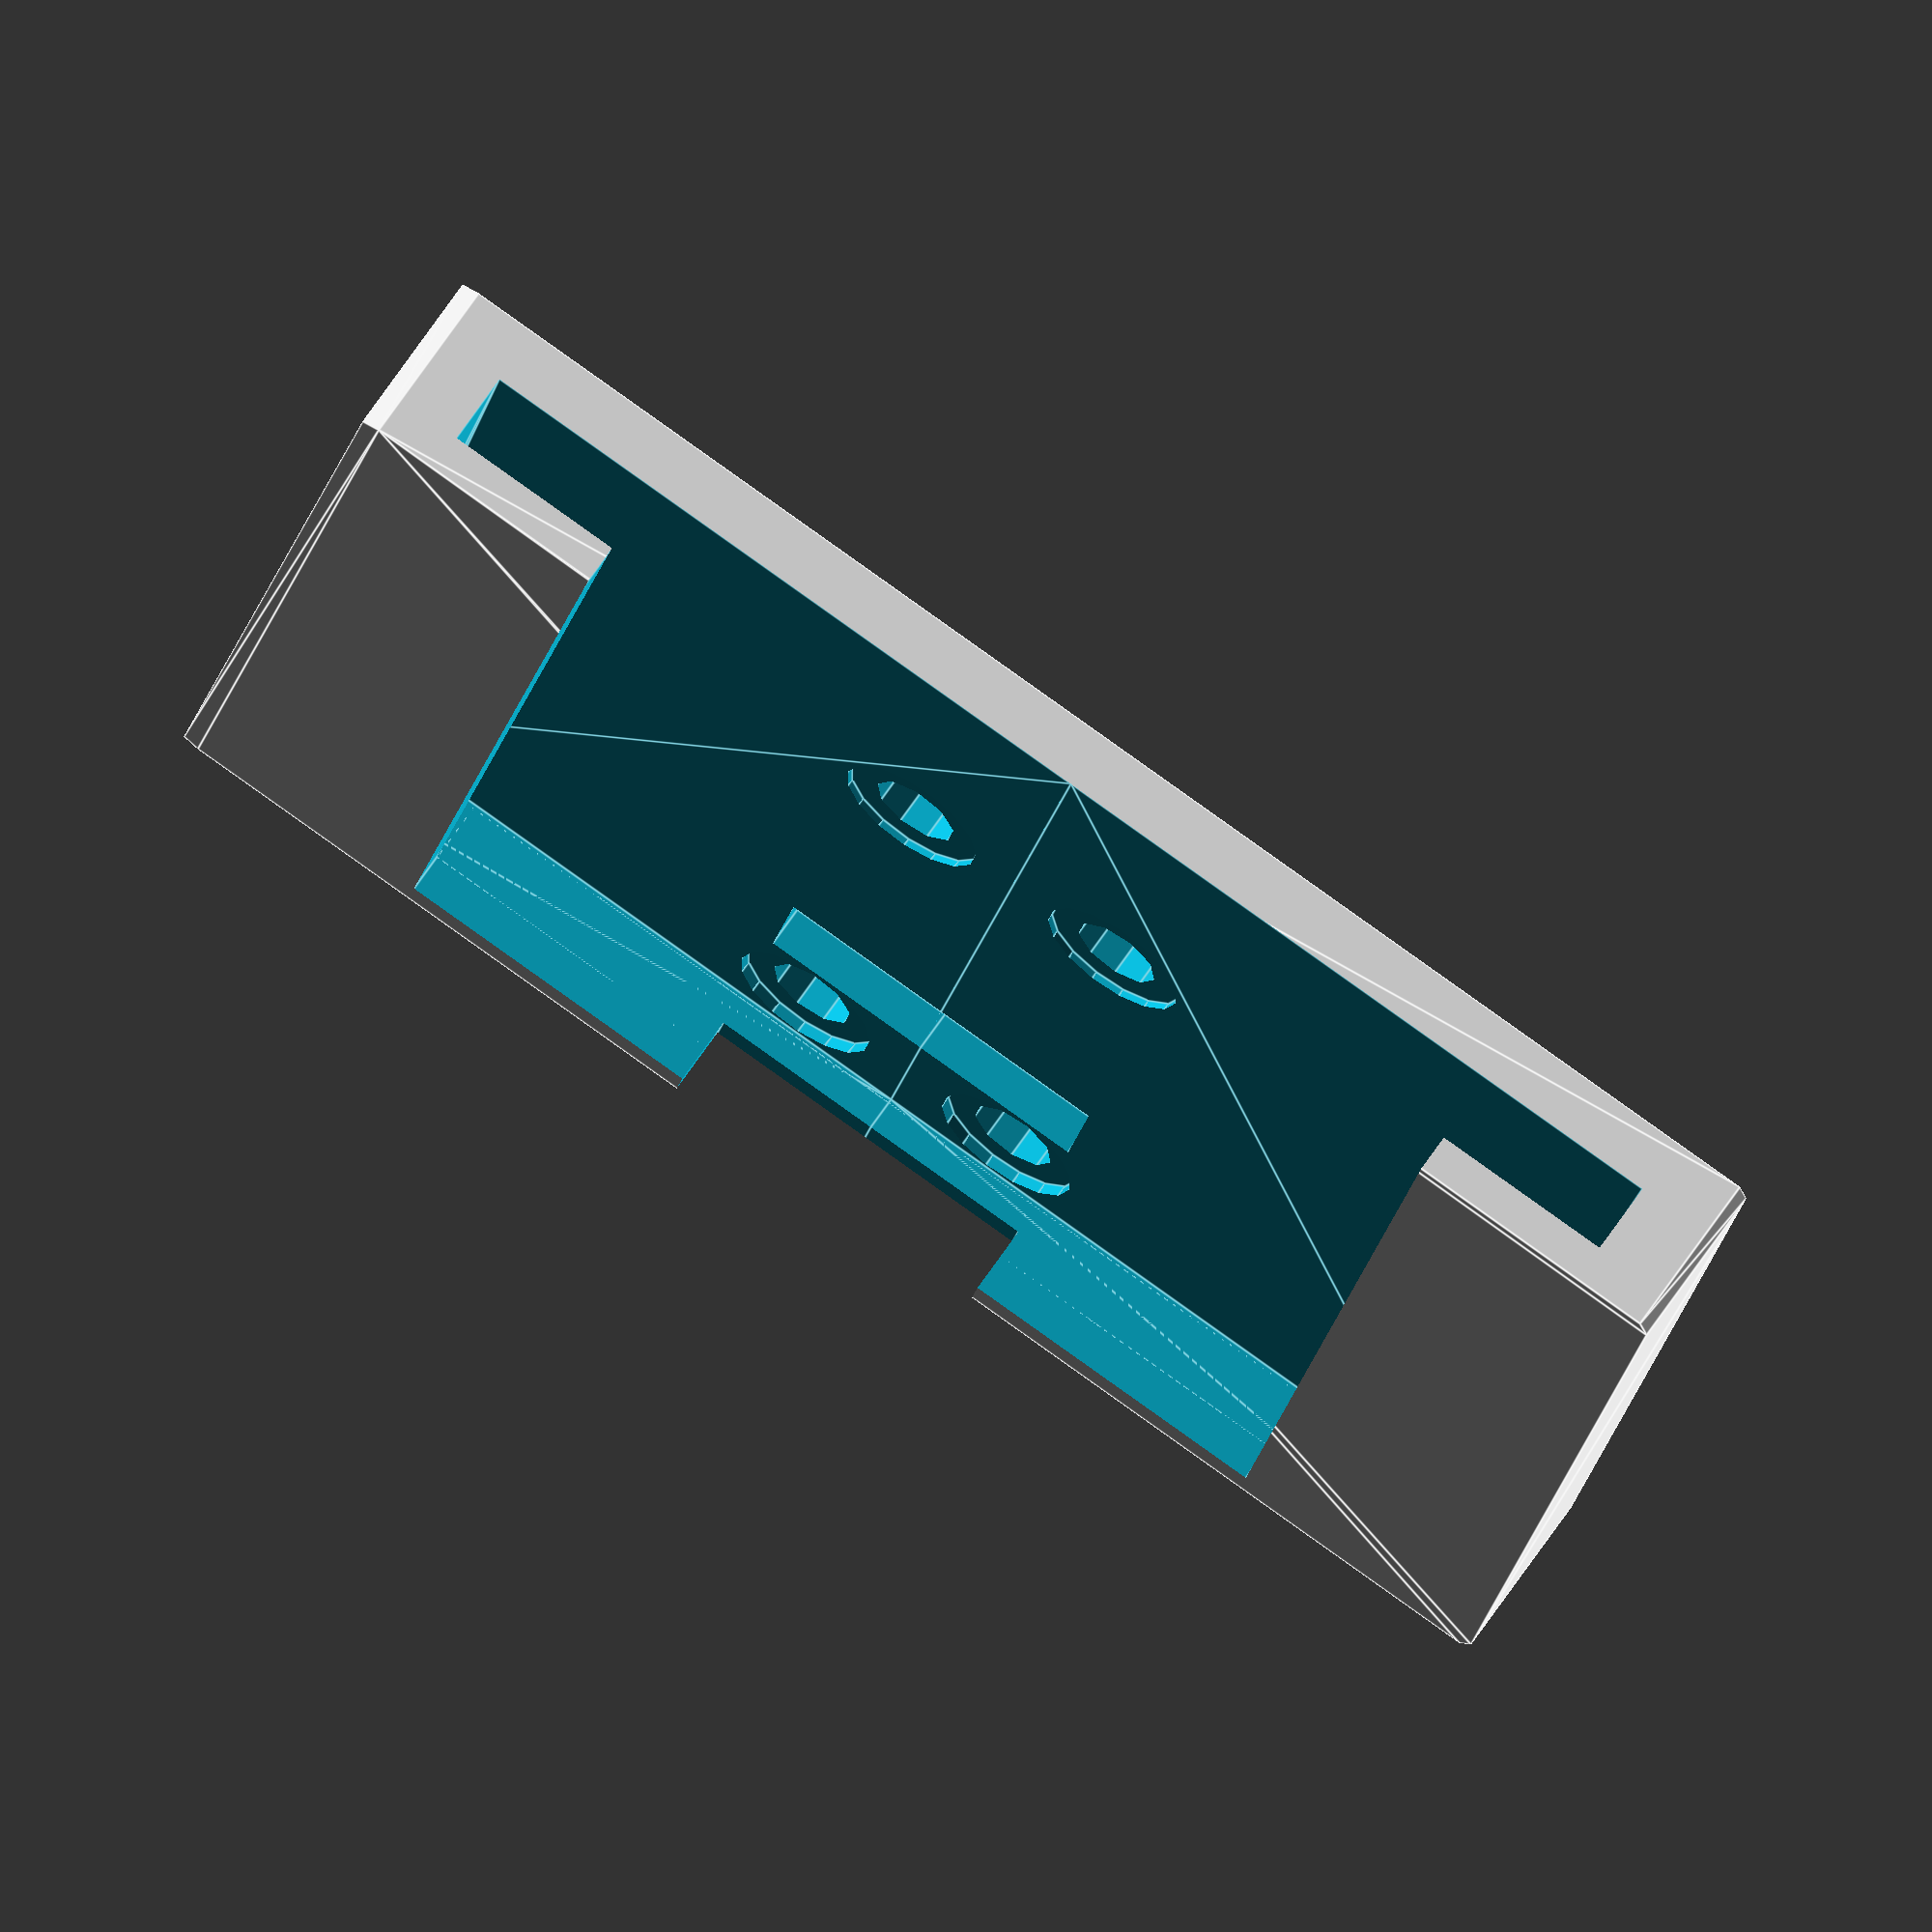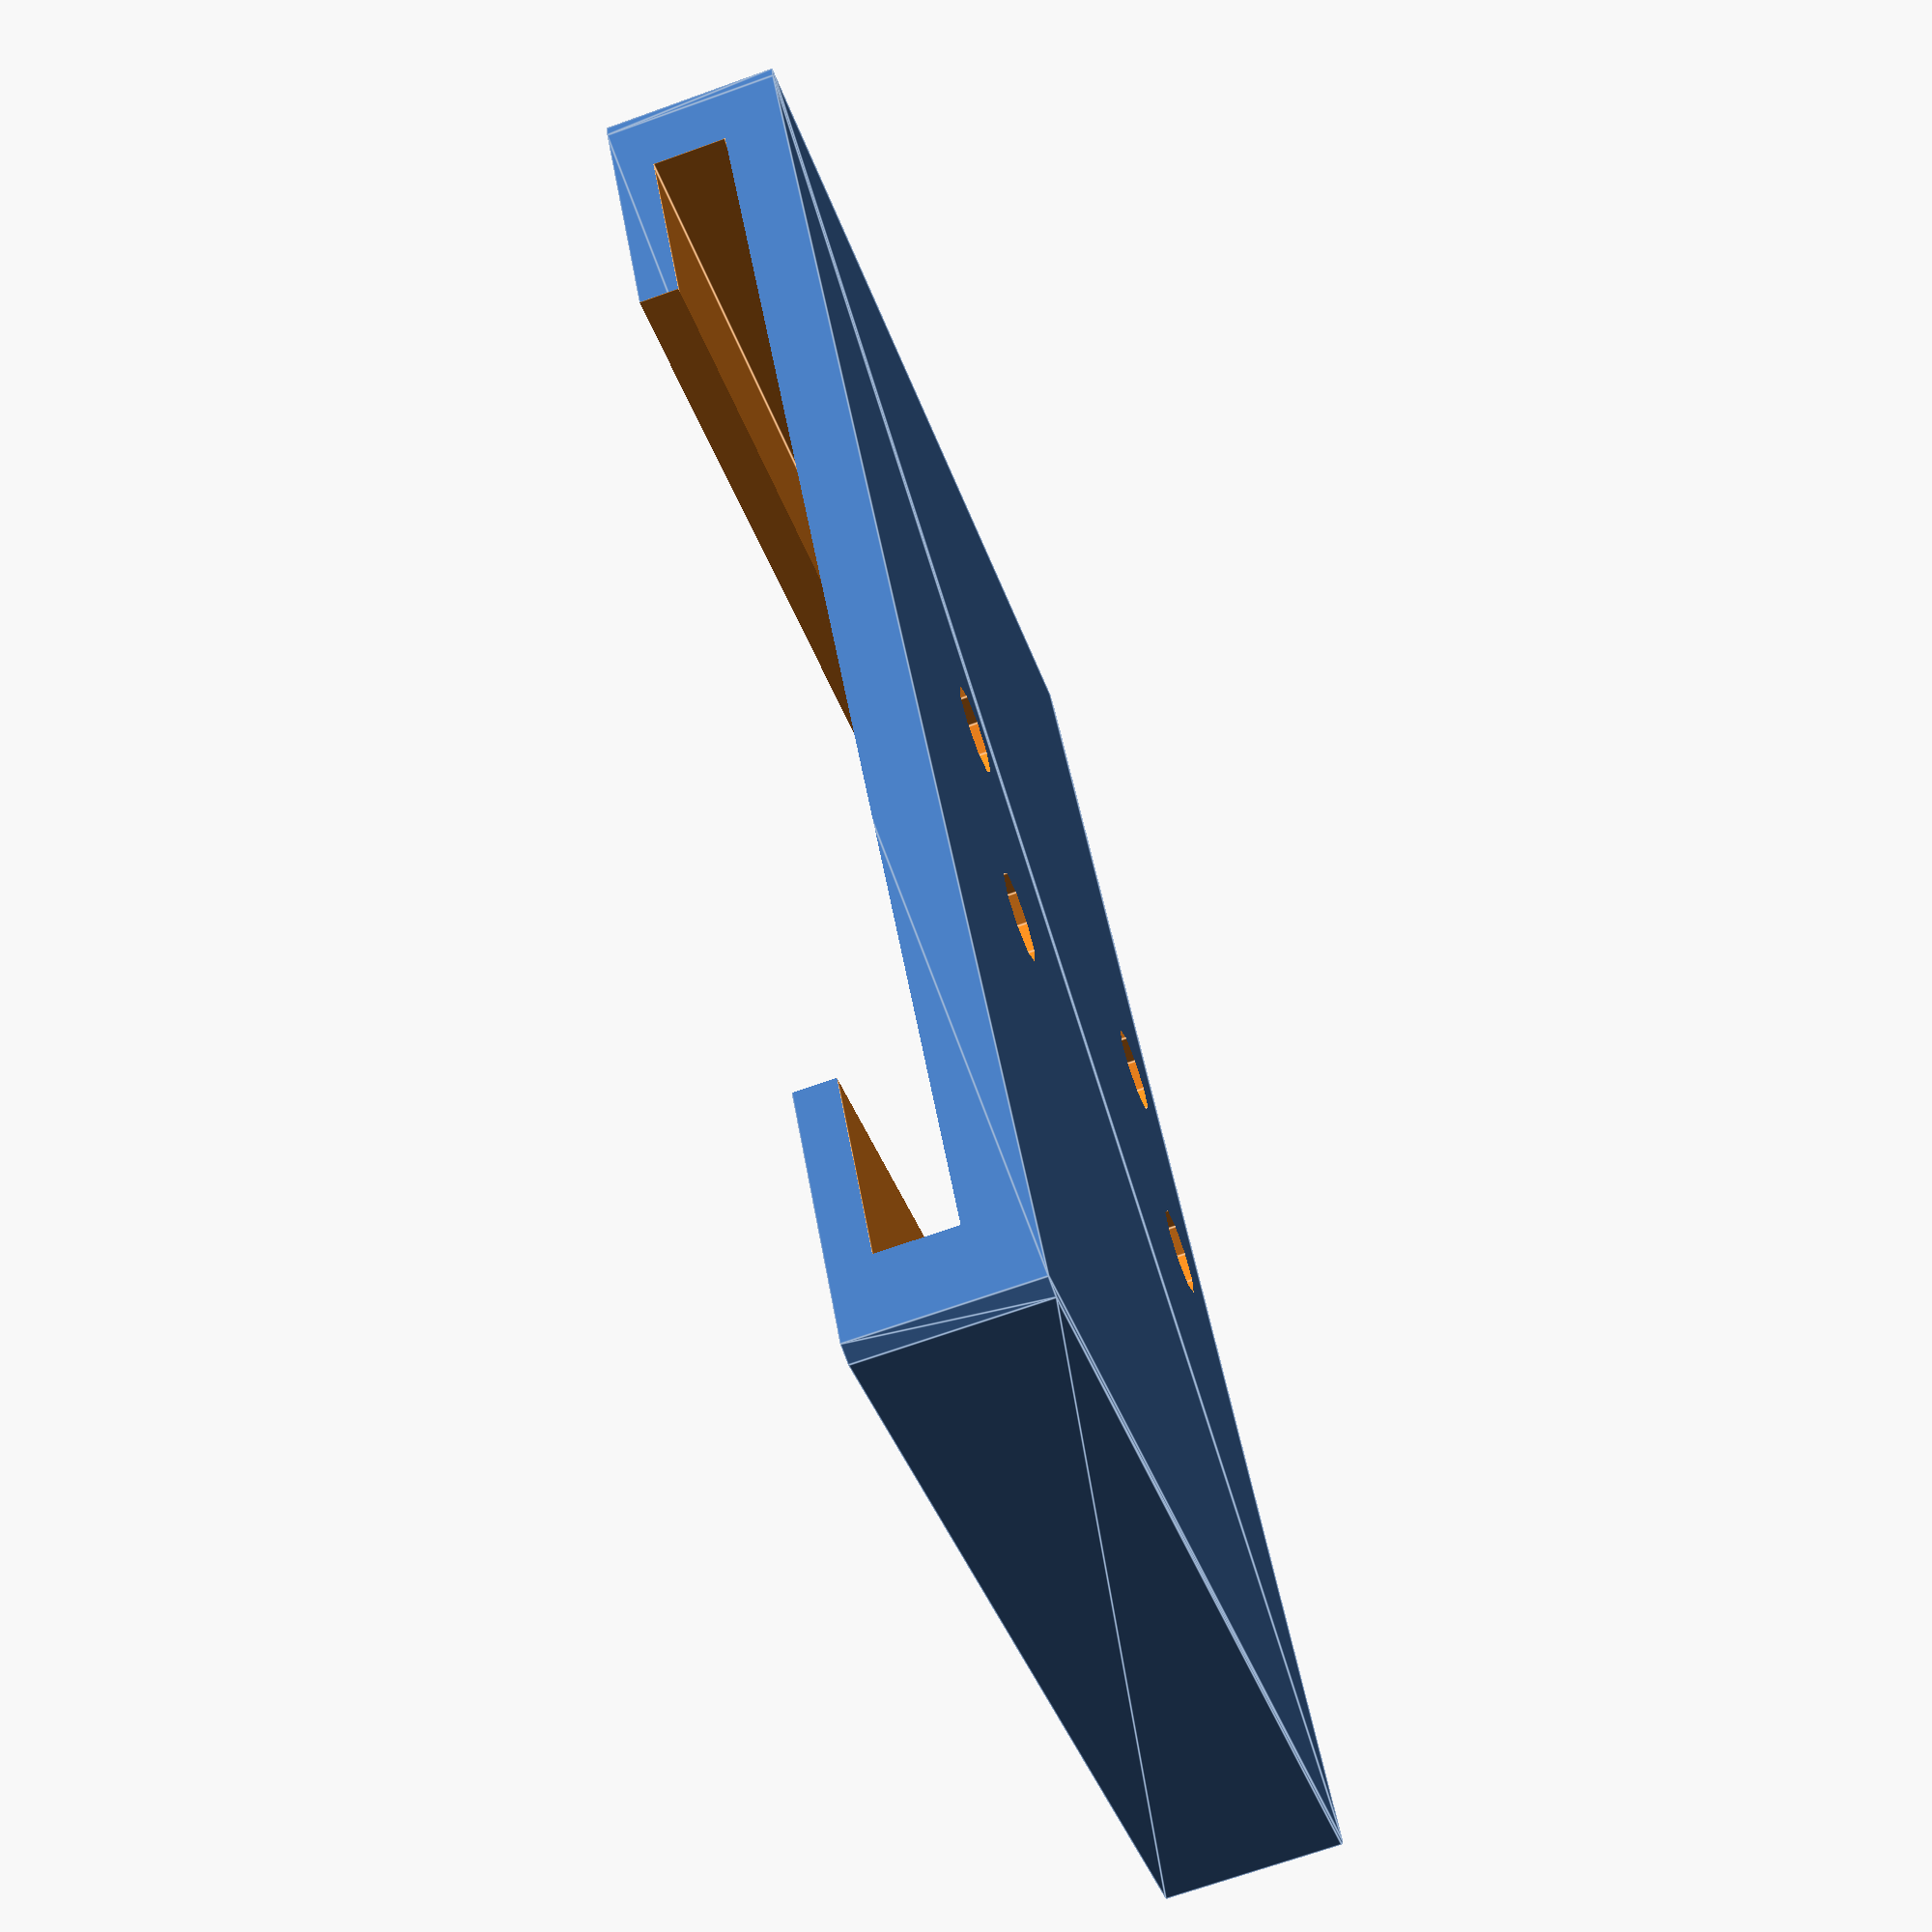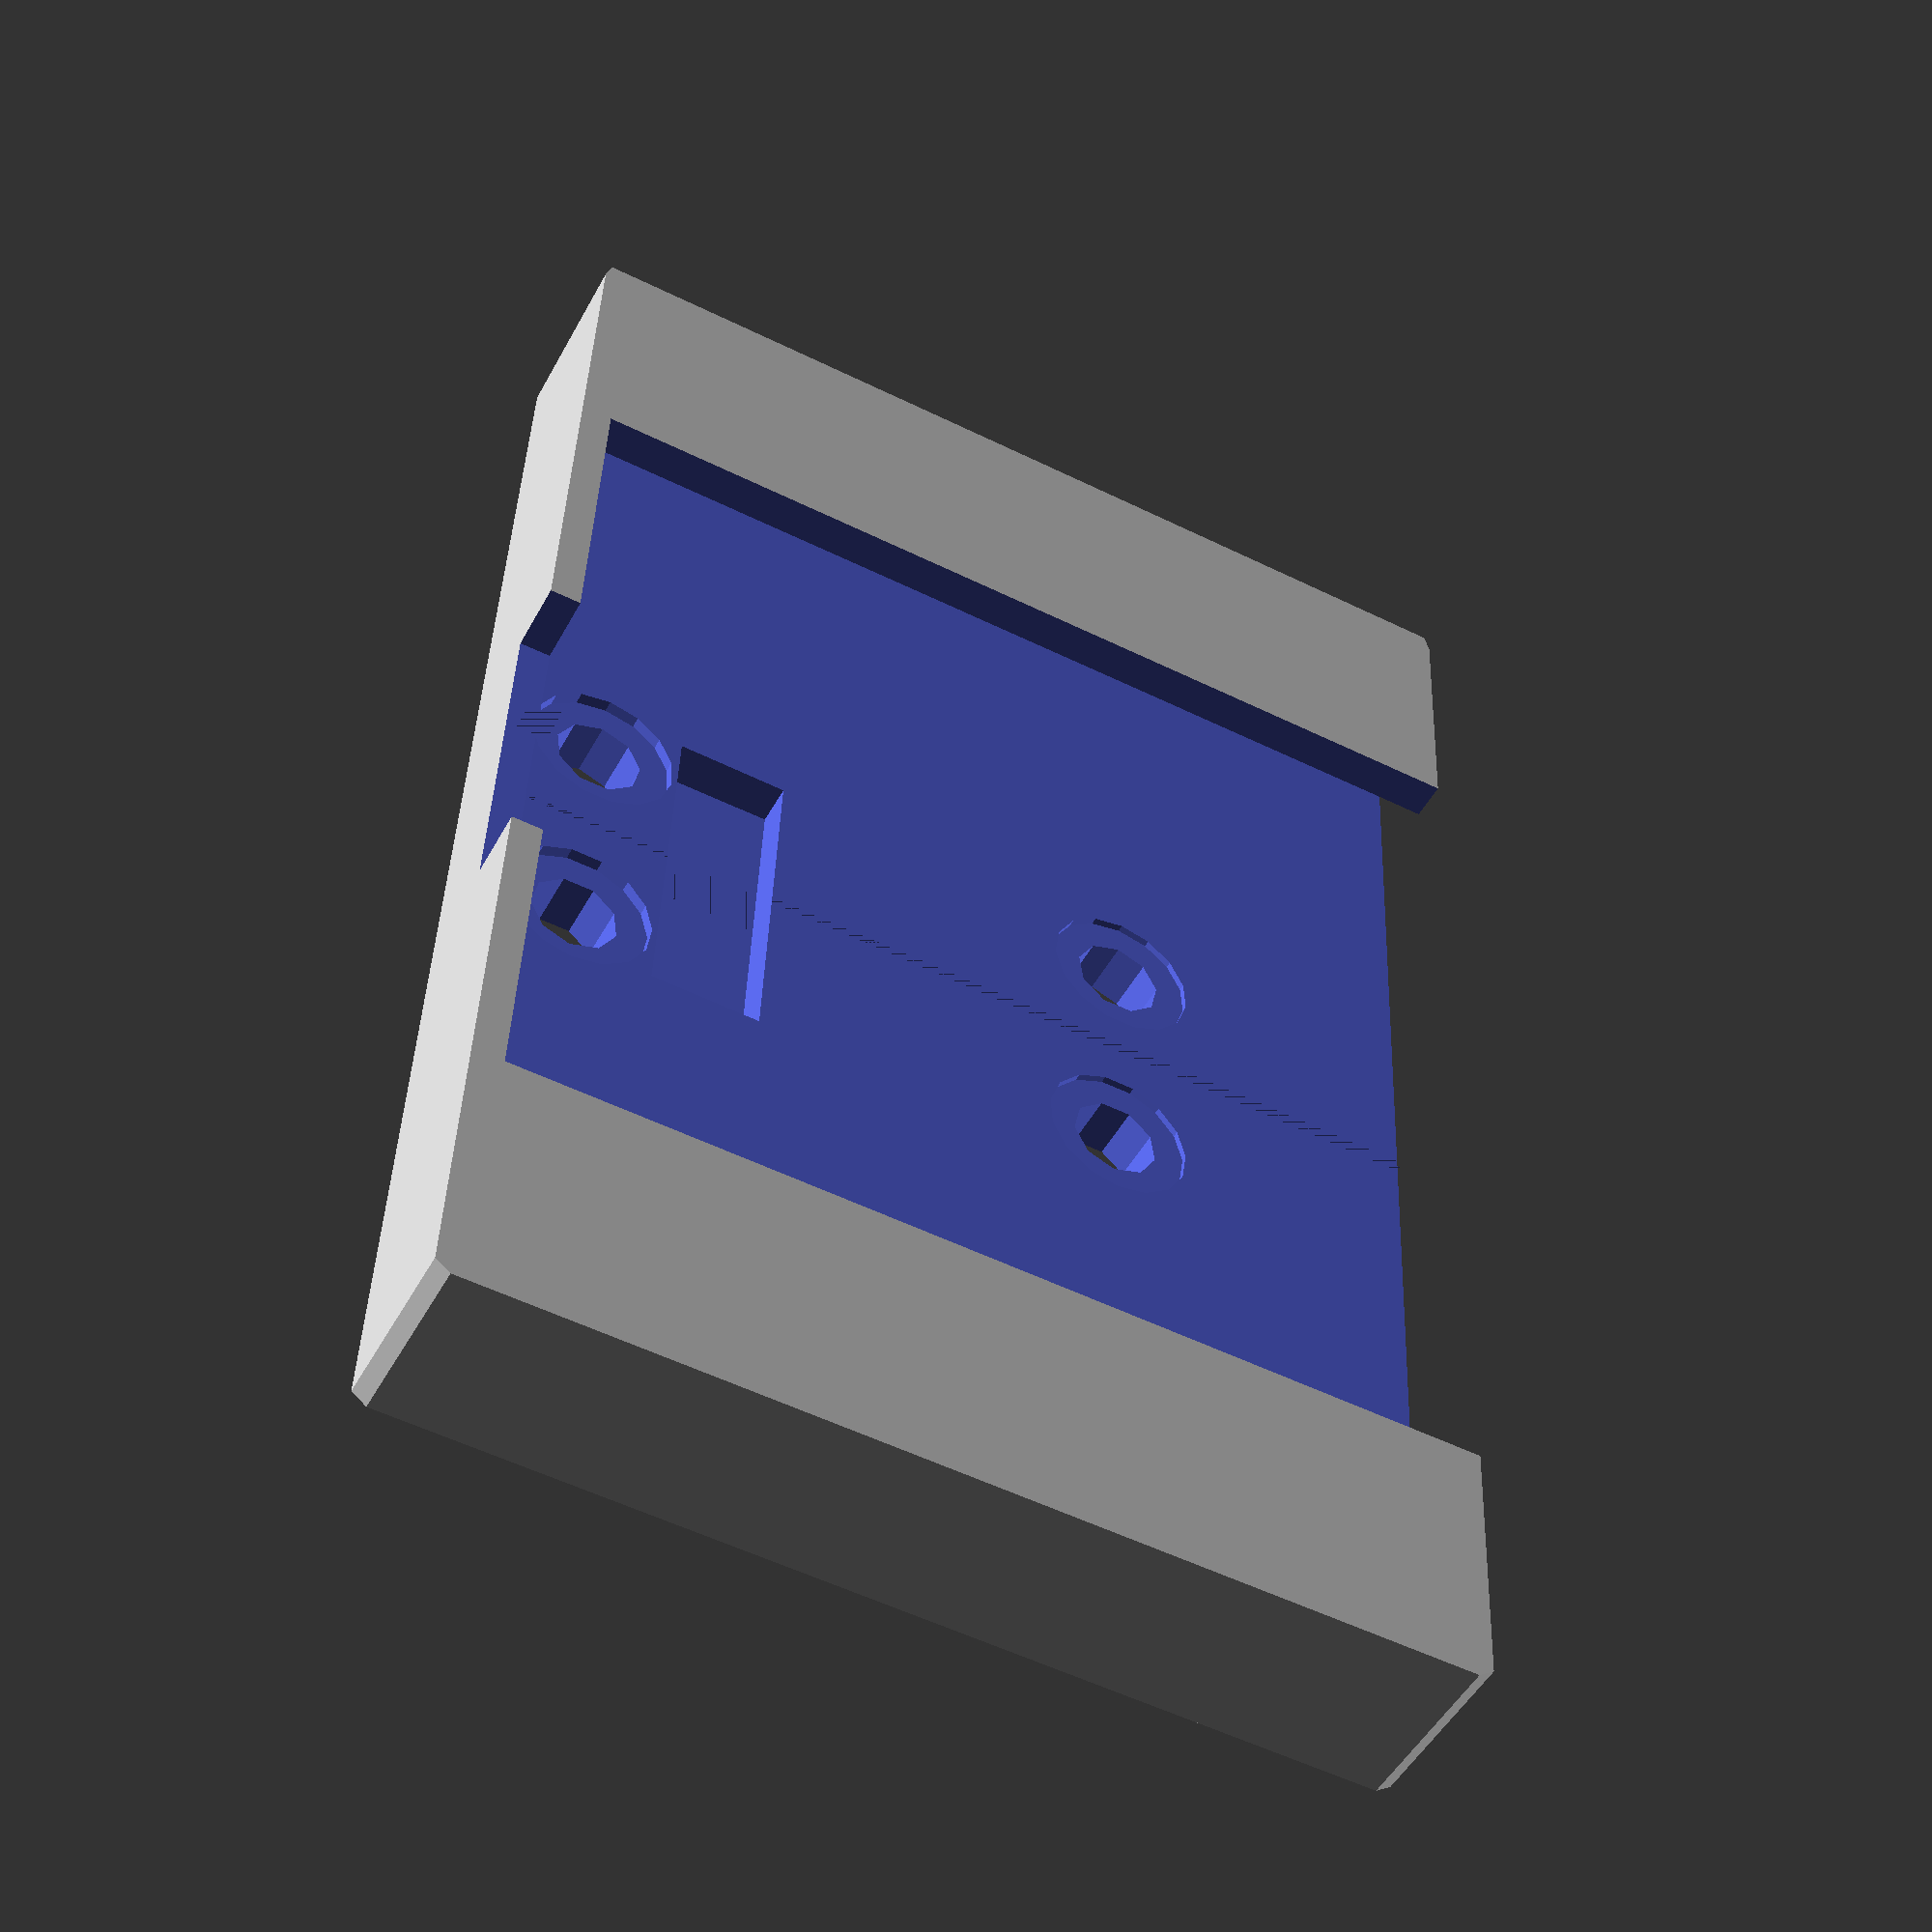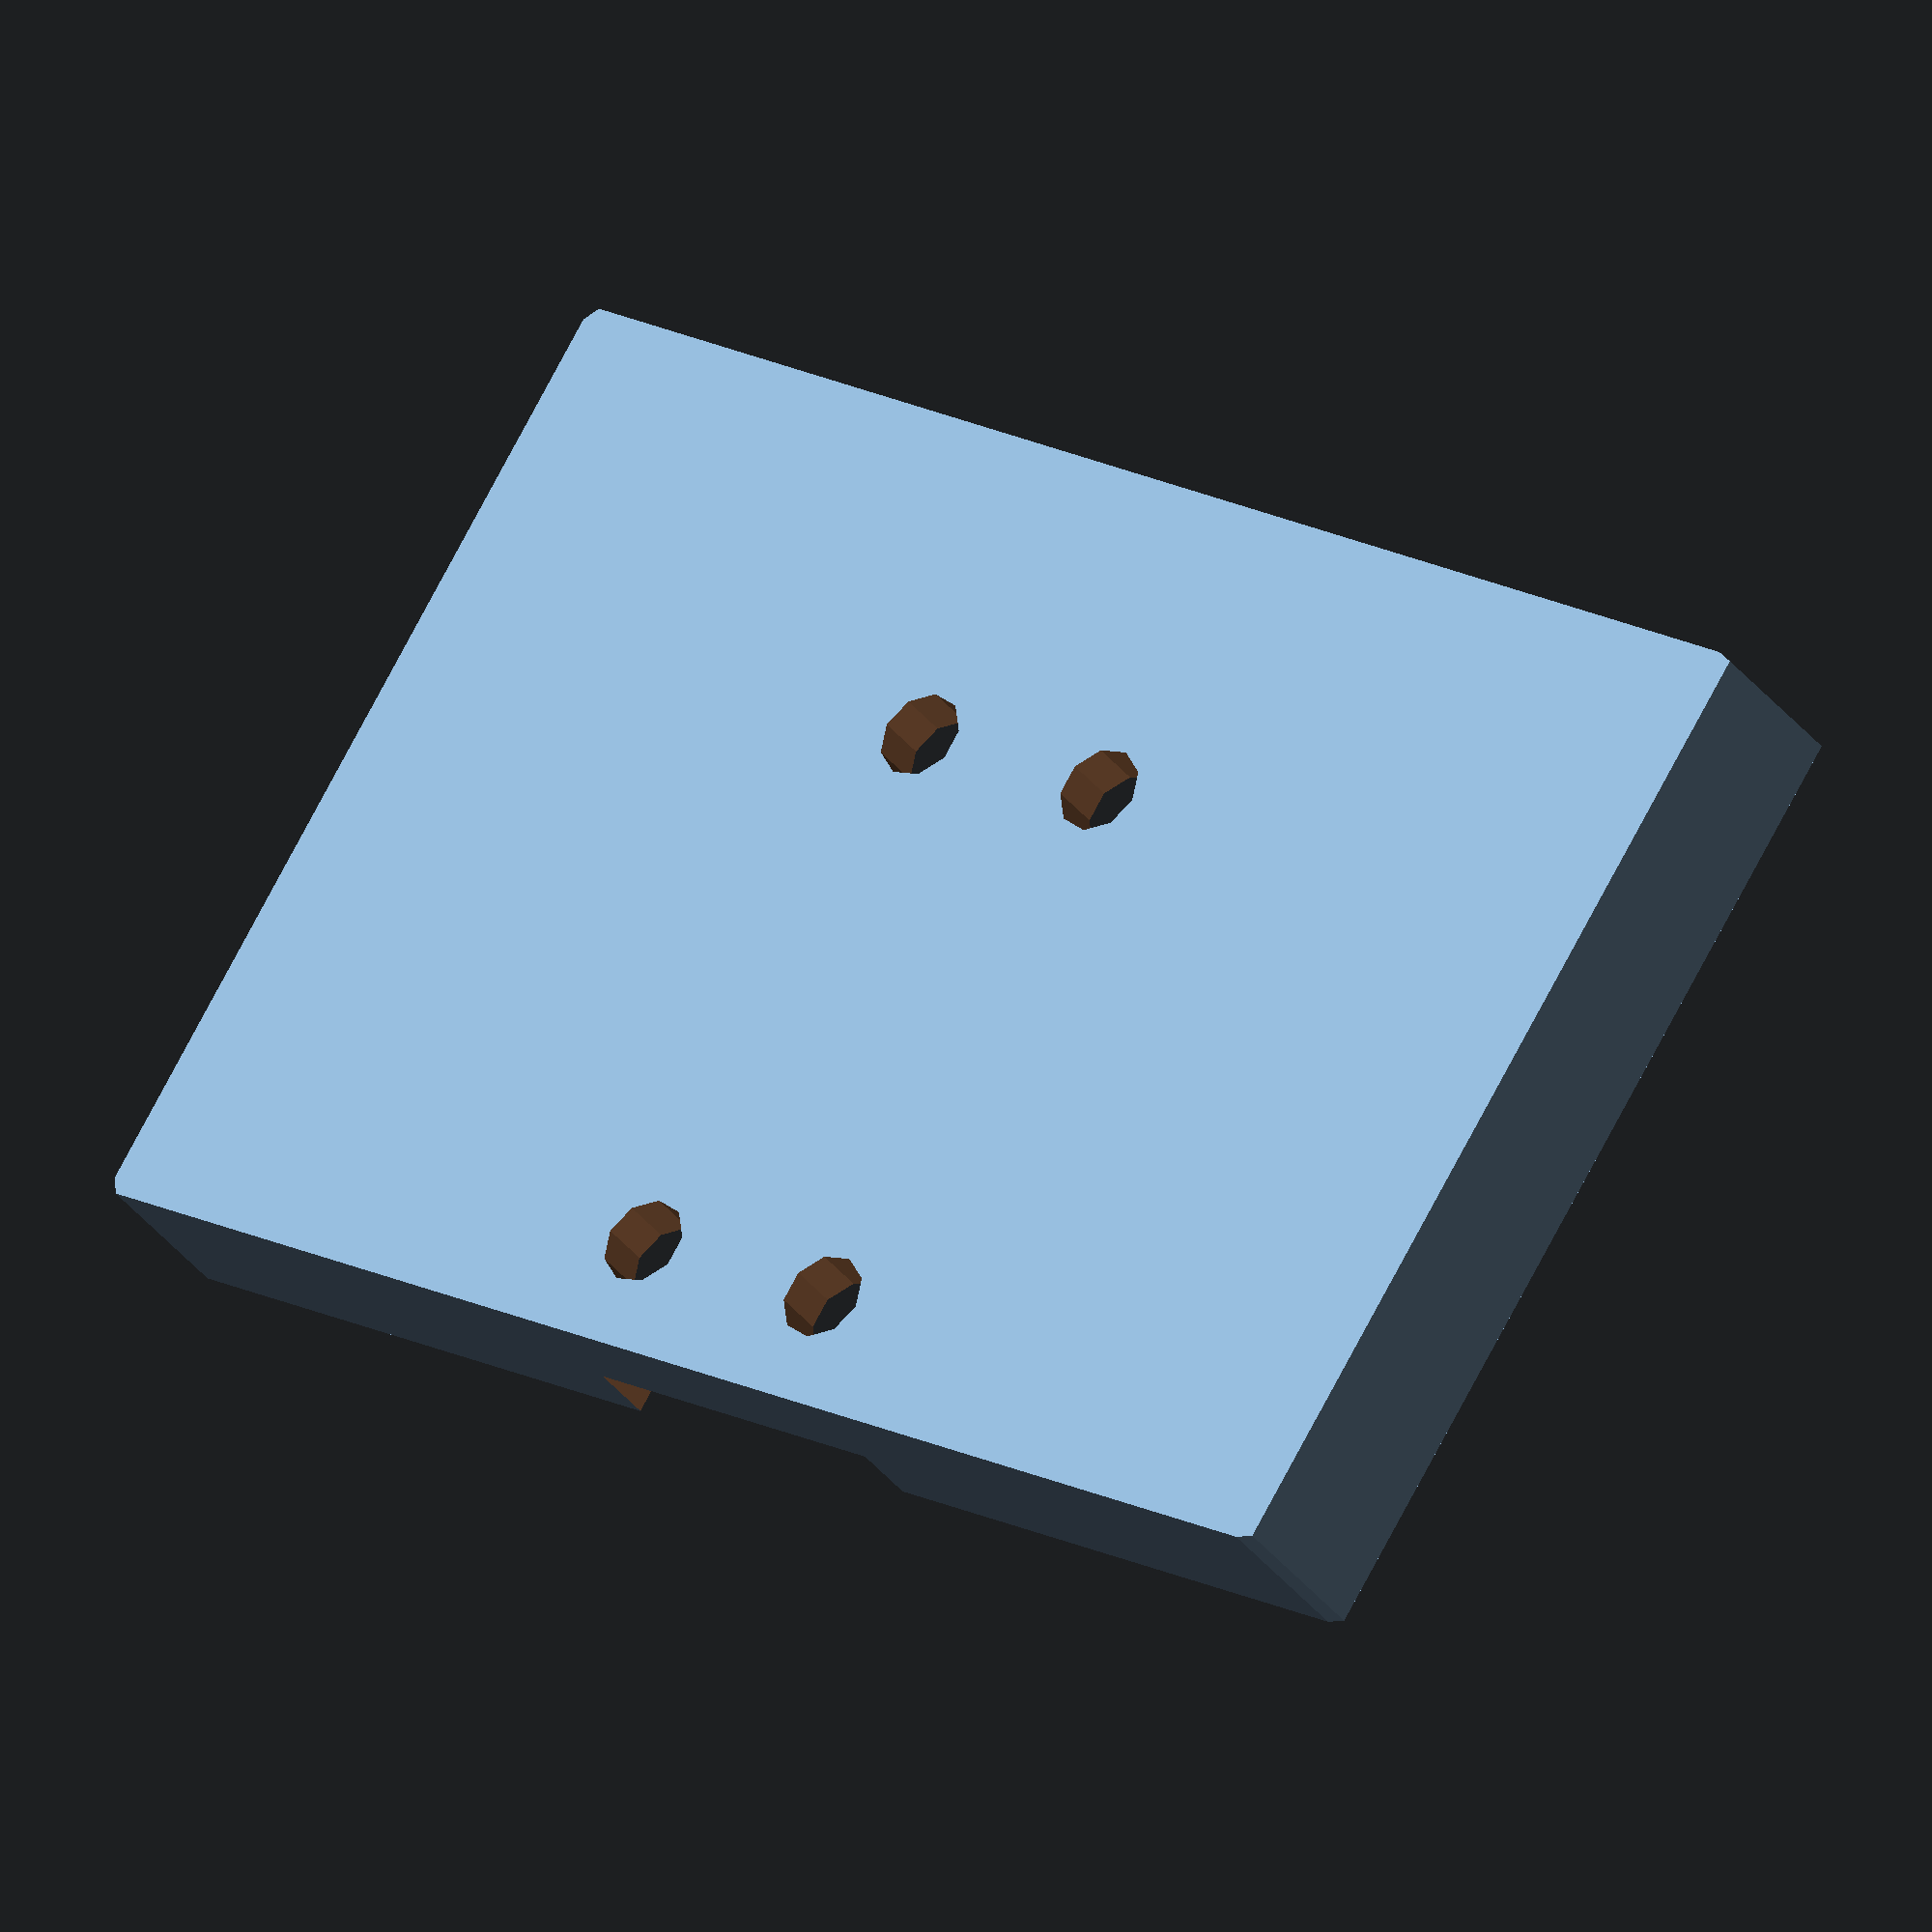
<openscad>
difference() {
  difference() {
    translate([-47.0,0.0,2.5]) 
      intersection() 
        minkowski() {  cube([94.0, 61.0, 10.0]); cylinder(r=1.0, h=1.0);}
    union() {
      translate([0.0,-1.0,5.0]) 
        polyhedron( points=[ [0.0,0.0,0.0]
        , [42.6,0.0,0.0]
        , [41.0,61.0,0.0]
        , [0.0,61.0,0.0]
        , [0.0,0.0,4.73]
        , [42.6,0.0,4.73]
        , [41.0,61.0,4.23]
        , [0.0,61.0,4.23] ]
        , faces=[ [0, 1, 2, 3]
        , [4, 5, 1, 0]
        , [7, 6, 5, 4]
        , [5, 6, 2, 1]
        , [6, 7, 3, 2]
        , [7, 4, 0, 3] ]
        , convexity=10 );
      translate([0.0,-1.0,-3.0]) cube([31.0, 61.0, 12.0]);
      translate([0.0,20.0,0.0]) cube([11.0, 61.0, 7.0]);
      translate([0.0,43.0,-1.0]) cube([11.0, 7.0, 13.0]);
      translate([7.5,19.0,0.0]) 
        union() {
          cylinder(r=2.8, h=30.0);
          cylinder(r=4.7, h=10.0);
          translate([0.0,36.0,0.0]) cylinder(r=2.8, h=30.0);
          translate([0.0,36.0,0.0]) cylinder(r=4.7, h=10.0);
        }
    }
  }
  mirror([1.0,0.0,0.0]) 
    union() {
      translate([0.0,-1.0,5.0]) 
        polyhedron( points=[ [0.0,0.0,0.0]
        , [42.6,0.0,0.0]
        , [41.0,61.0,0.0]
        , [0.0,61.0,0.0]
        , [0.0,0.0,4.73]
        , [42.6,0.0,4.73]
        , [41.0,61.0,4.23]
        , [0.0,61.0,4.23] ]
        , faces=[ [0, 1, 2, 3]
        , [4, 5, 1, 0]
        , [7, 6, 5, 4]
        , [5, 6, 2, 1]
        , [6, 7, 3, 2]
        , [7, 4, 0, 3] ]
        , convexity=10 );
      translate([0.0,-1.0,-3.0]) cube([31.0, 61.0, 12.0]);
      translate([0.0,20.0,0.0]) cube([11.0, 61.0, 7.0]);
      translate([0.0,43.0,-1.0]) cube([11.0, 7.0, 13.0]);
      translate([7.5,19.0,0.0]) 
        union() {
          cylinder(r=2.8, h=30.0);
          cylinder(r=4.7, h=10.0);
          translate([0.0,36.0,0.0]) cylinder(r=2.8, h=30.0);
          translate([0.0,36.0,0.0]) cylinder(r=4.7, h=10.0);
        }
    }
}
</openscad>
<views>
elev=295.0 azim=167.9 roll=213.5 proj=o view=edges
elev=69.4 azim=59.6 roll=289.7 proj=p view=edges
elev=49.0 azim=87.7 roll=152.5 proj=p view=solid
elev=33.0 azim=212.8 roll=30.5 proj=o view=solid
</views>
